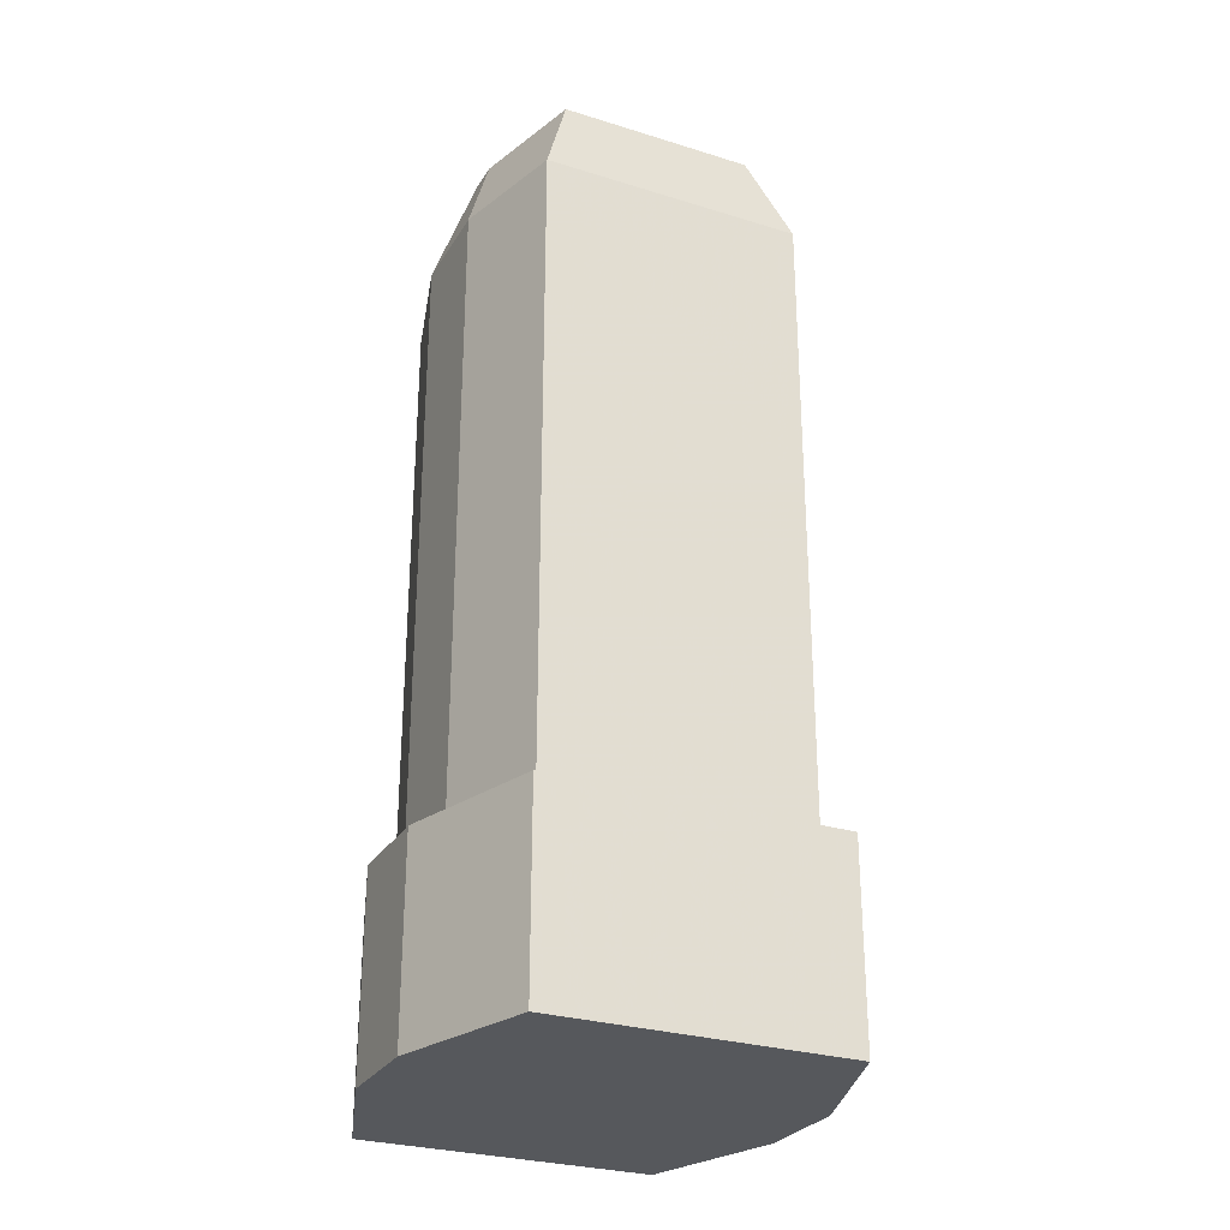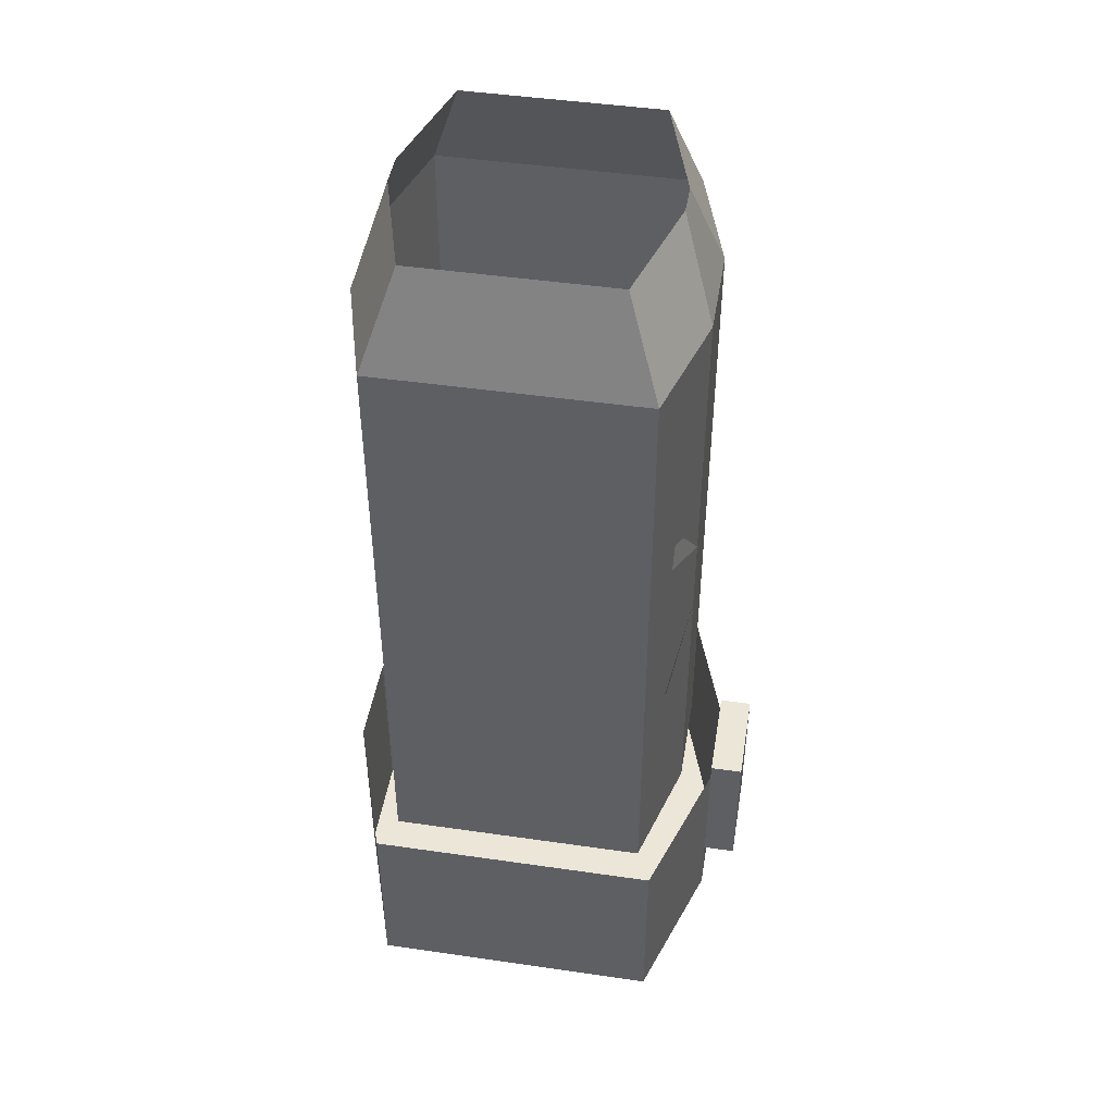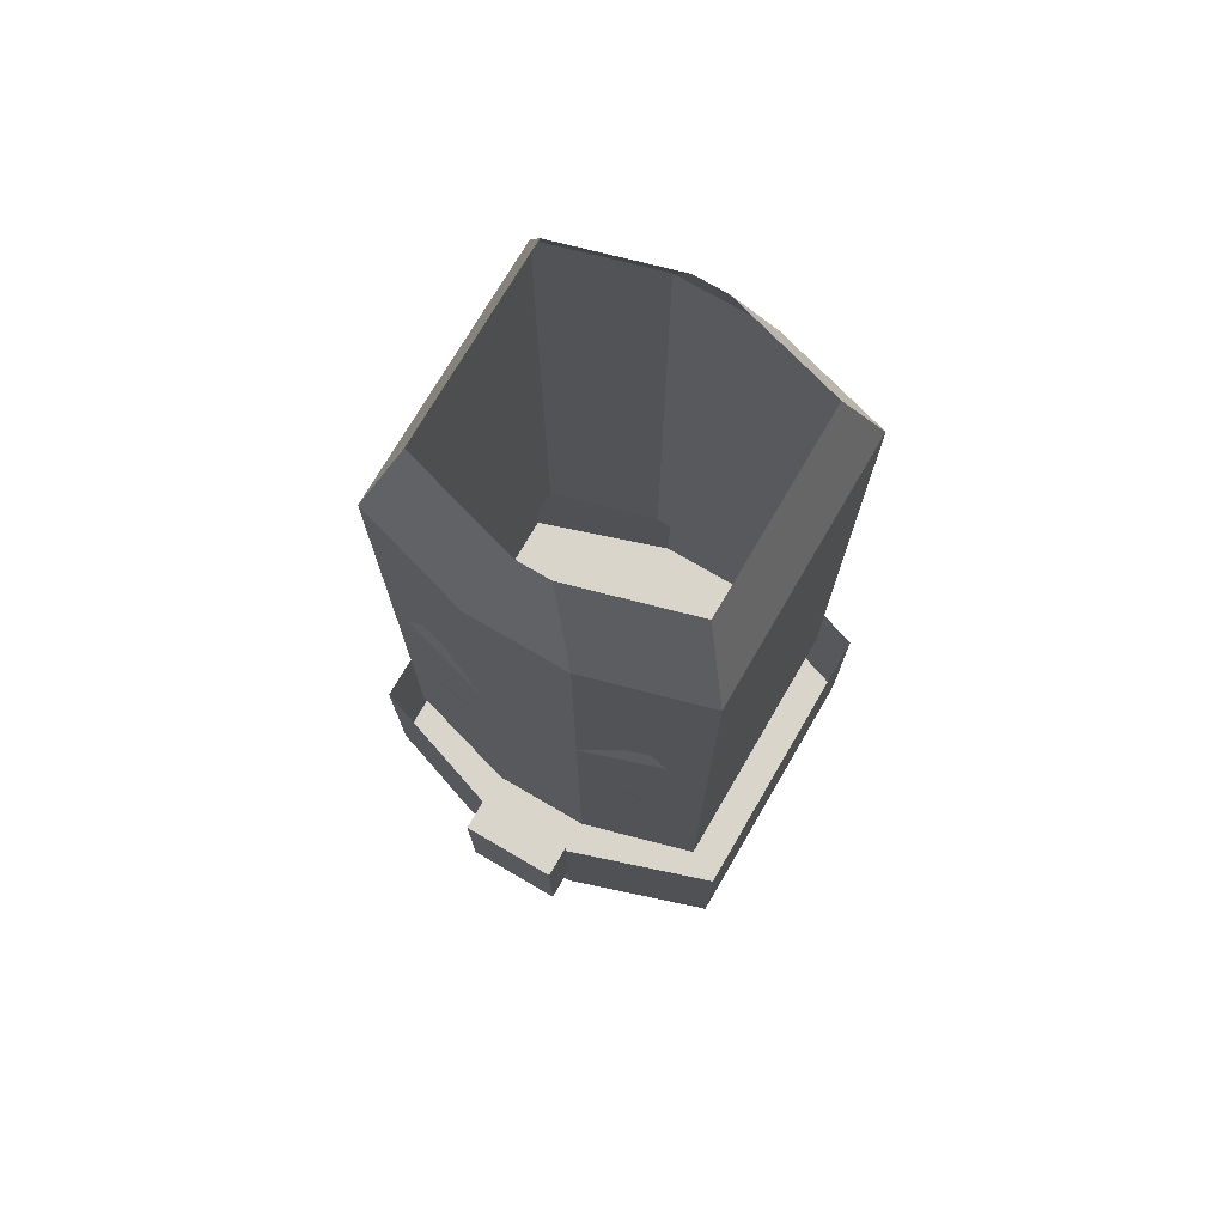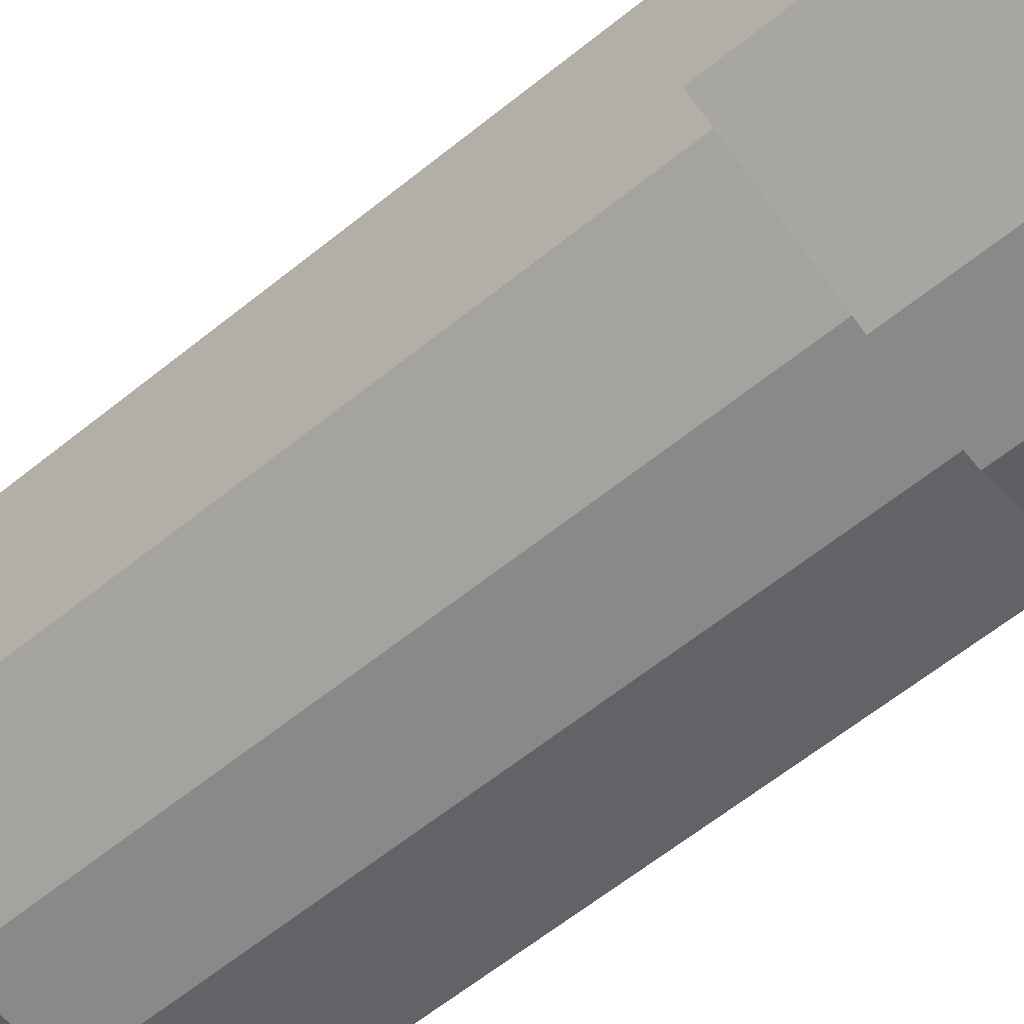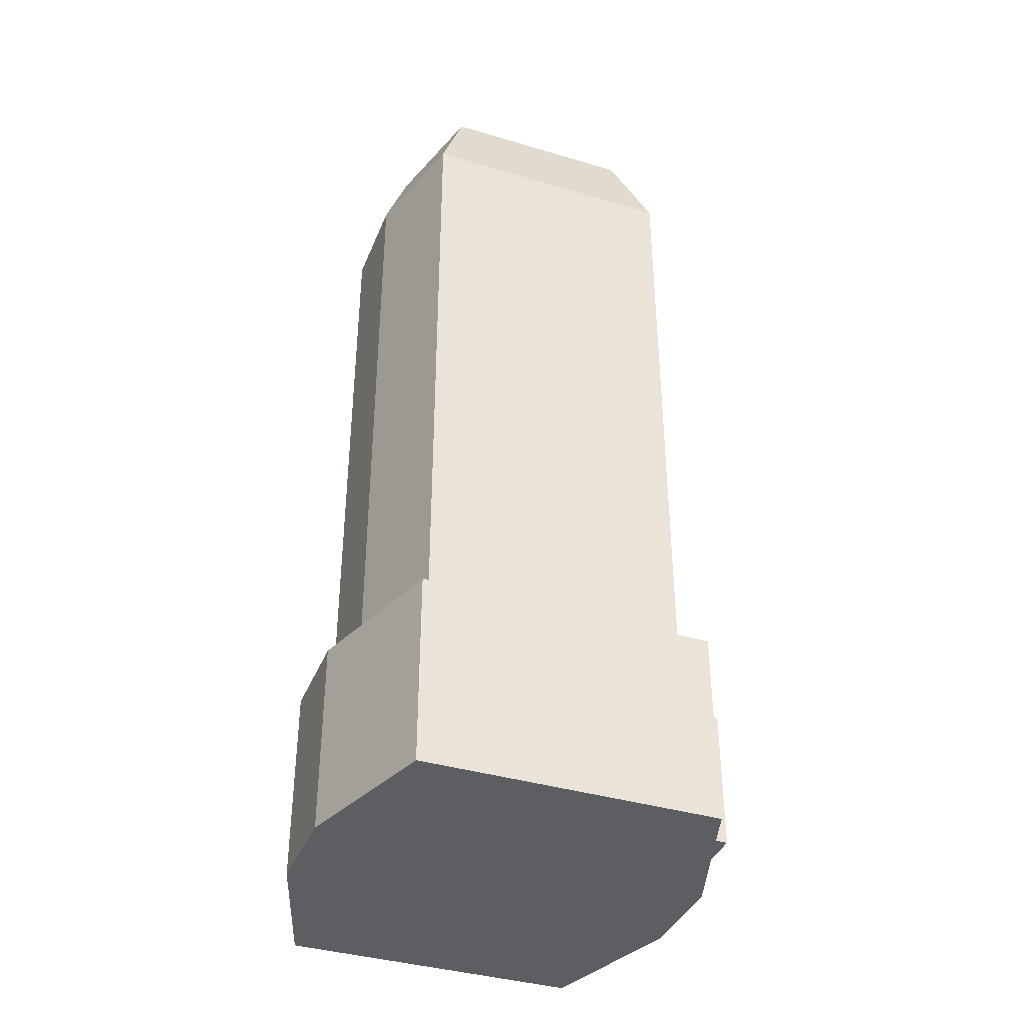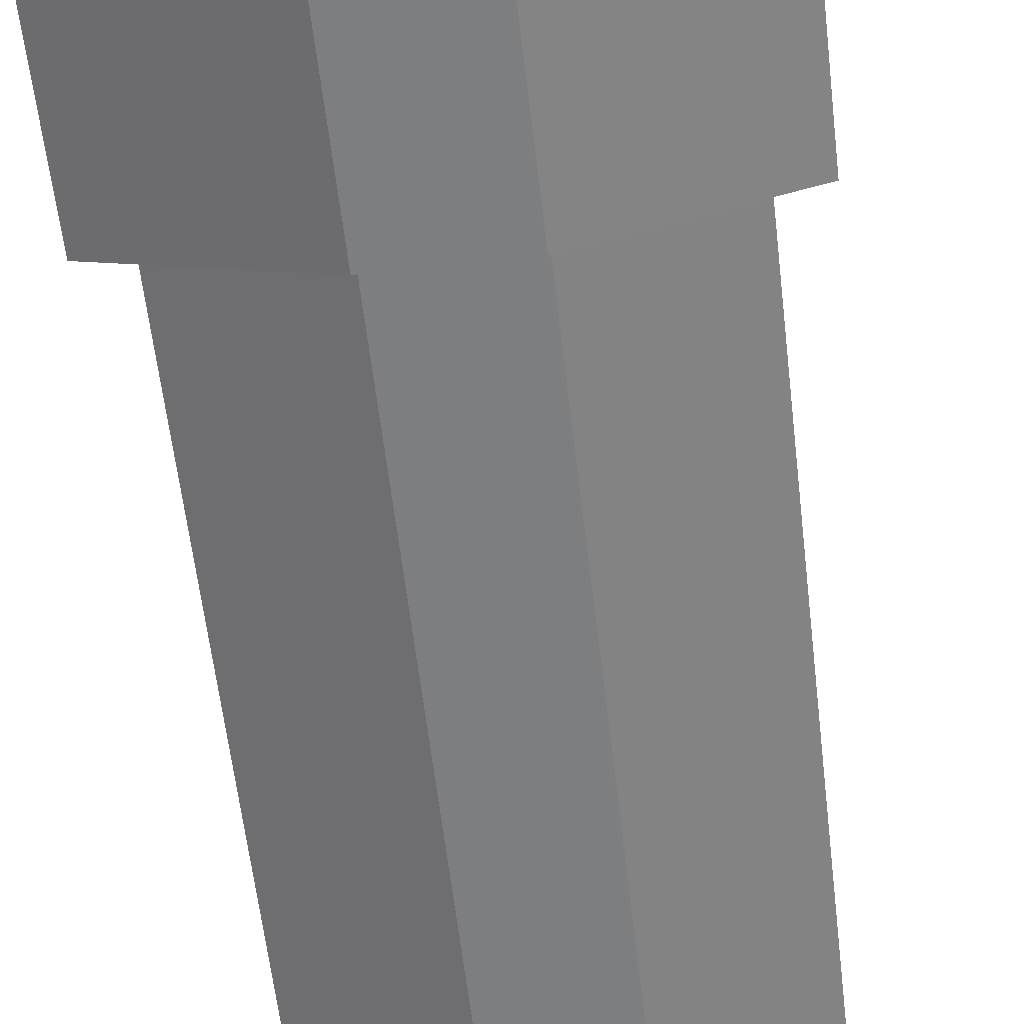
<metadata>
{"format":"obj","ext":"obj","renderer":"f3d","projection":"perspective","resolution":1024,"background":"white","views":[{"elev":-28.1,"azim":-115.3,"up":"+Y"},{"elev":46.2,"azim":-80.6,"up":"+Y"},{"elev":74.3,"azim":30.3,"up":"+Y"},{"elev":-63.0,"azim":-50.9,"up":"+Z"},{"elev":-38.3,"azim":-110.7,"up":"+Y"},{"elev":-59.3,"azim":6.6,"up":"+Z"}]}
</metadata>
<code>
o item/plague_sample
v -2 -28 10
v 2 -28 10
v 3 -24 10
v 1 -23 10
v -1 -23 10
v -3 -24 10
v 1 -22 10
v -1 -22 10
v -2 -22 10
v -7 -19 9
v -8 -20 9
v -3 -23 10
v 7 -19 9
v 2 -22 10
v 3 -23 10
v 8 -20 9
v -7 -32 9
v -2 -29 10
v -3 -28 10
v -8 -31 9
v 2 -29 10
v 7 -32 9
v 8 -31 9
v 3 -28 10
v -10 -36 8
v -10 -36 -8
v -10 -45 -8
v -10 -45 8
v -3 -36 10
v -3 -6 10
v -10 -6 8
v -10 -6 -8
v -3 -36 -10
v -3 -45 -10
v 3 -36 -10
v 3 -45 -10
v 10 -36 -8
v 10 -45 -8
v 10 -36 8
v 10 -45 8
v 3 -36 10
v 3 -45 10
v -3 -45 10
v -3 -53 12
v 3 -53 12
v 3 -53 14
v -3 -53 14
v -3 -44 12
v -3 -44 14
v 3 -44 12
v 3 -44 14
v -12 -45 9
v -12 -45 -9
v -12 -48 -9
v -12 -48 9
v -3 -45 12
v -3 -48 12
v 3 -45 12
v 3 -48 12
v 12 -45 9
v 12 -48 9
v 12 -45 -9
v 12 -48 -9
v 3 -45 -12
v 3 -48 -12
v -3 -45 -12
v -3 -48 -12
v -3 -57 -12
v -12 -57 -9
v -12 -57 9
v -3 -57 12
v 3 -57 12
v 12 -57 9
v 12 -57 -9
v 3 -57 -12
v -8 0 -6
v -1 0 -8
v -3 -6 -10
v -8 0 6
v -1 0 8
v 1 0 8
v 3 -6 10
v 8 0 6
v 10 -6 8
v 8 0 -6
v 10 -6 -8
v 1 0 -8
v 3 -6 -10
f 1 2 3
f 1 3 4
f 1 4 5
f 1 5 6
f 4 7 8
f 4 8 5
f 9 10 11
f 9 11 12
f 13 14 15
f 13 15 16
f 17 18 19
f 17 19 20
f 21 22 23
f 21 23 24
f 25 26 27
f 25 27 28
f 25 28 29
f 25 29 30
f 25 30 31
f 25 31 26
f 26 31 32
f 26 32 33
f 26 33 34
f 26 34 27
f 33 35 36
f 33 36 34
f 35 37 38
f 35 38 36
f 37 39 40
f 37 40 38
f 39 41 42
f 39 42 40
f 41 29 43
f 41 43 42
f 29 28 43
f 44 45 46
f 44 46 47
f 44 47 48
f 48 47 49
f 48 49 50
f 50 49 51
f 50 51 45
f 45 51 46
f 46 51 47
f 47 51 49
f 52 53 54
f 52 54 55
f 52 55 56
f 56 55 57
f 56 57 58
f 58 57 59
f 58 59 60
f 60 59 61
f 60 61 62
f 62 61 63
f 62 63 64
f 64 63 65
f 64 65 66
f 66 65 67
f 66 67 53
f 53 67 54
f 54 67 68
f 54 68 69
f 54 69 55
f 55 69 70
f 55 70 57
f 57 70 71
f 57 71 59
f 59 71 72
f 59 72 61
f 61 72 73
f 61 73 63
f 63 73 74
f 63 74 65
f 65 74 75
f 65 75 67
f 67 75 68
f 68 75 70
f 68 70 69
f 76 77 78
f 76 78 32
f 76 32 79
f 79 32 31
f 79 31 80
f 80 31 30
f 80 30 81
f 81 30 82
f 81 82 83
f 83 82 84
f 83 84 85
f 85 84 86
f 85 86 87
f 87 86 88
f 87 88 77
f 77 88 78
f 78 88 35
f 78 35 33
f 78 33 32
f 88 86 37
f 88 37 35
f 86 84 39
f 86 39 37
f 84 82 41
f 84 41 39
f 82 30 29
f 82 29 41
f 70 75 74
f 70 74 73
f 70 73 72
f 70 72 71

</code>
